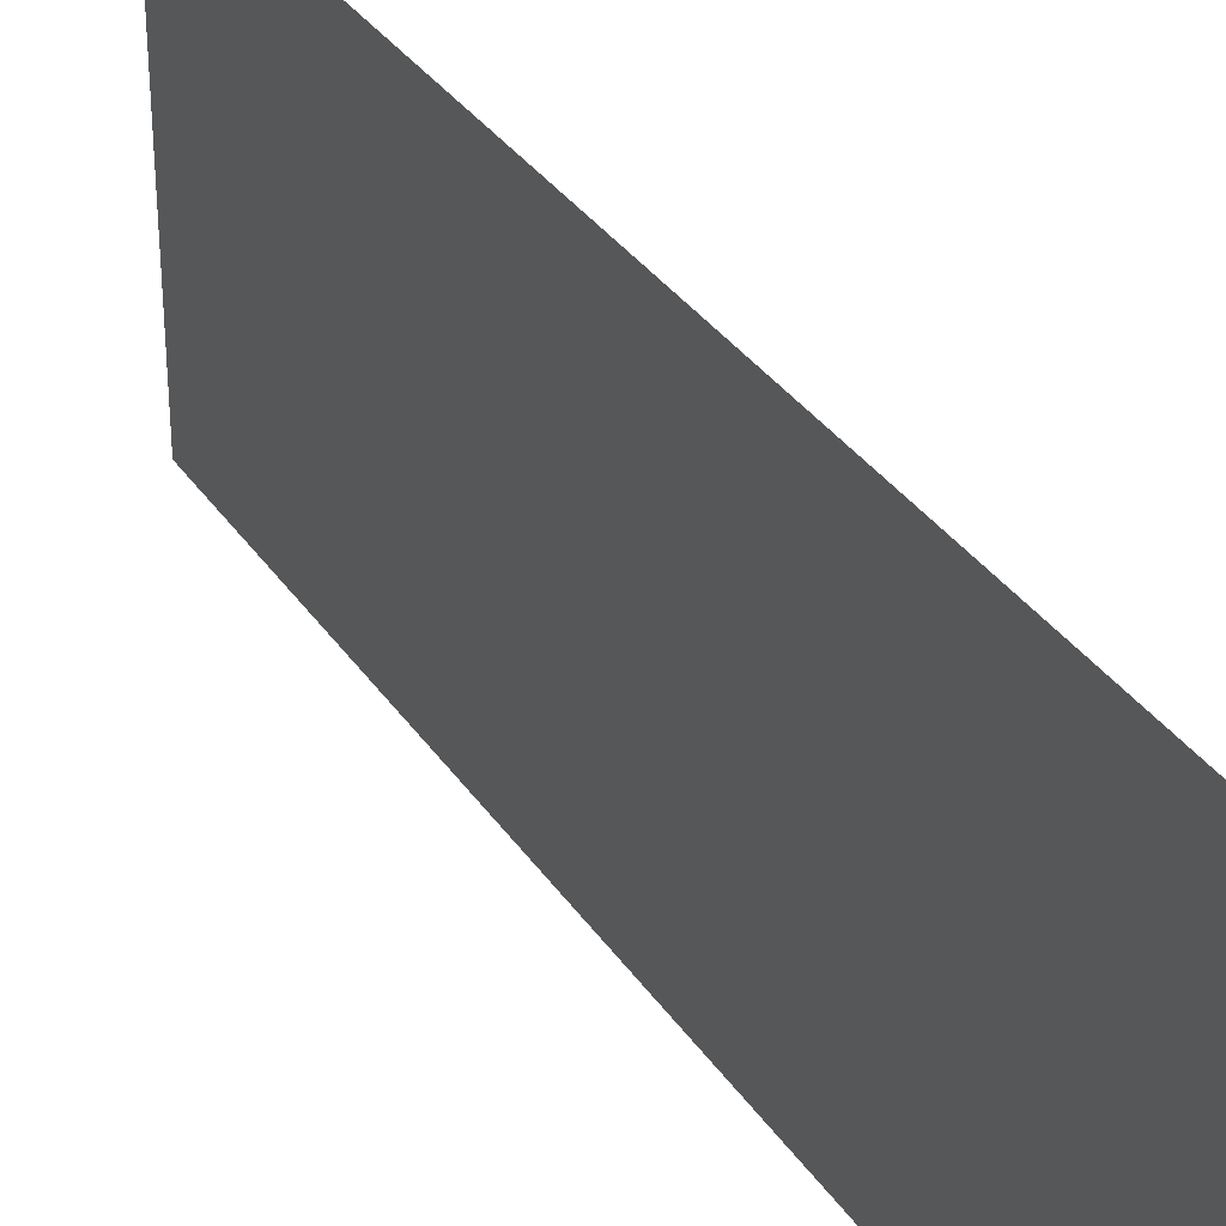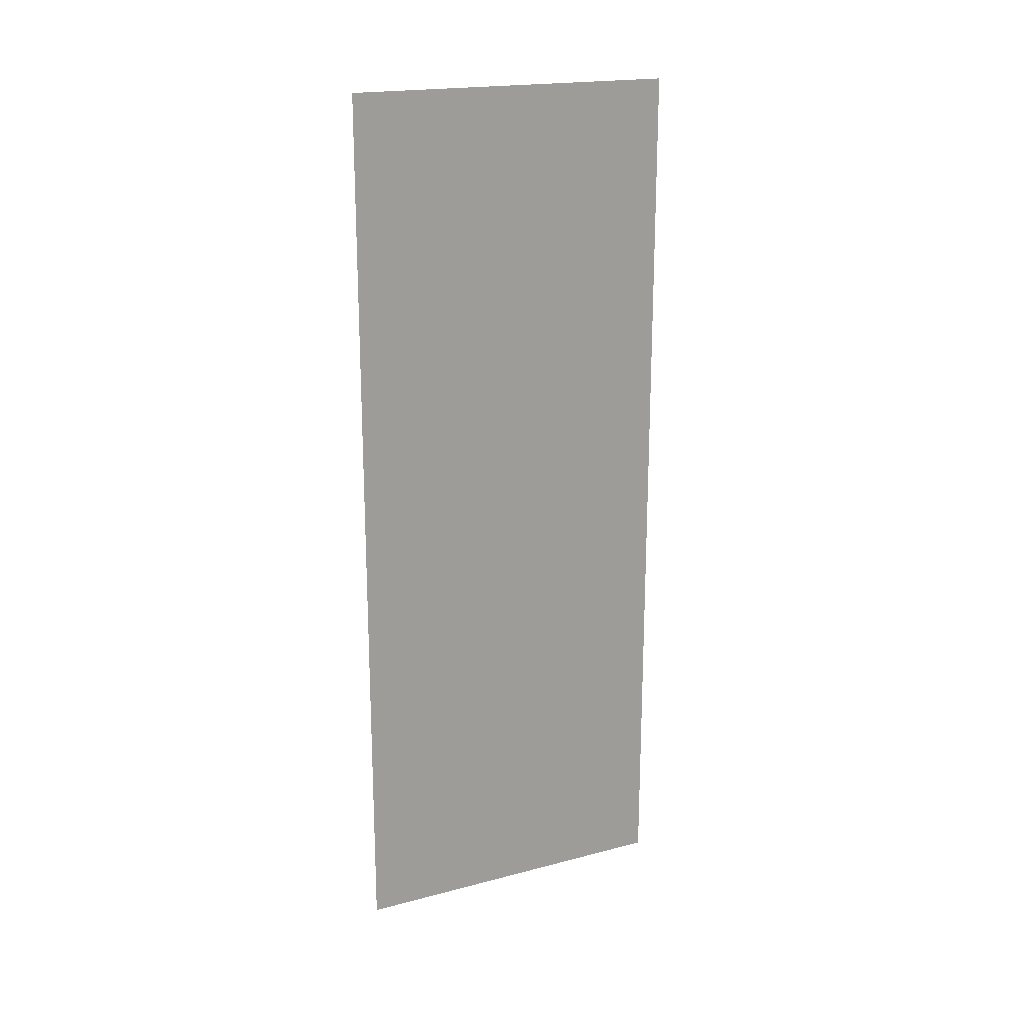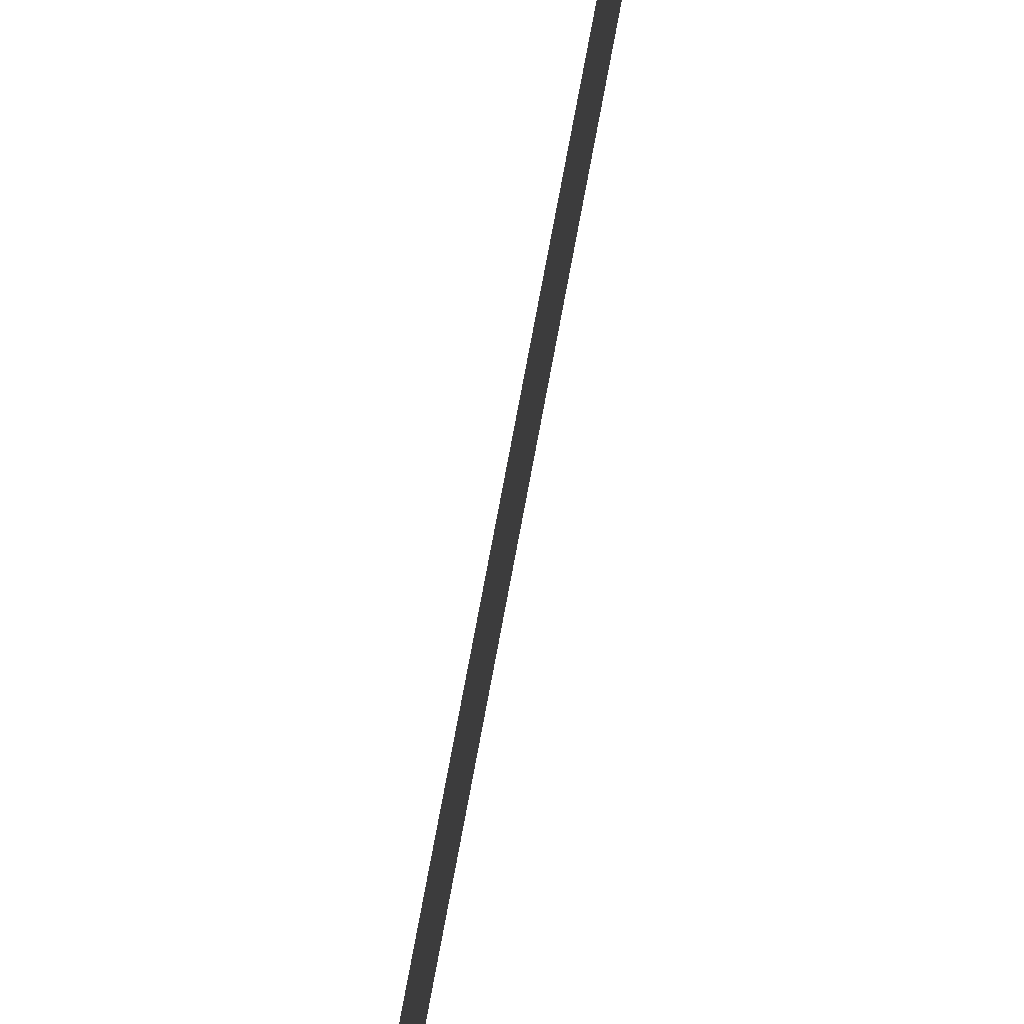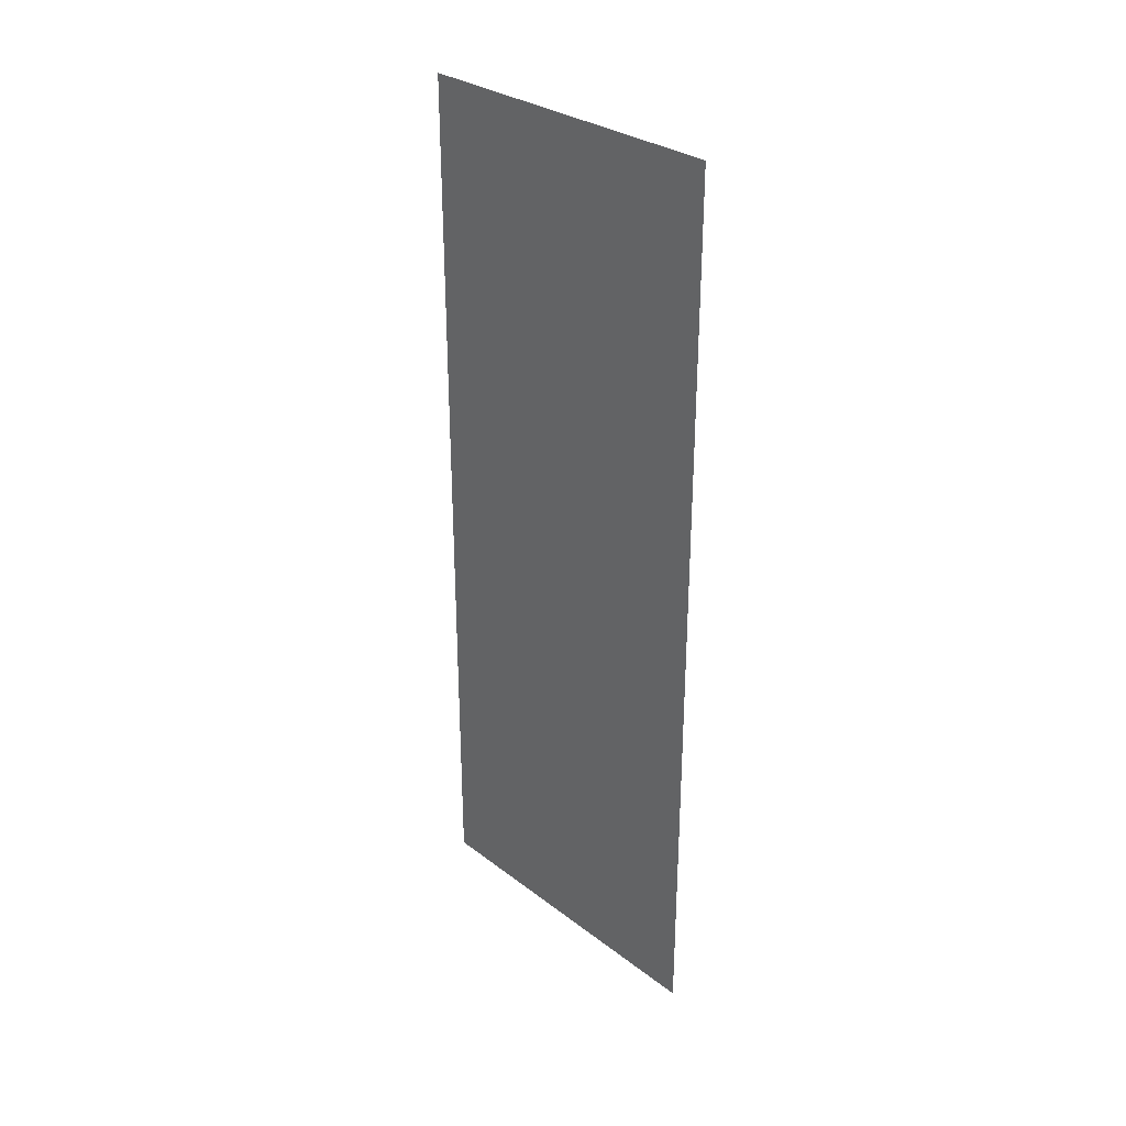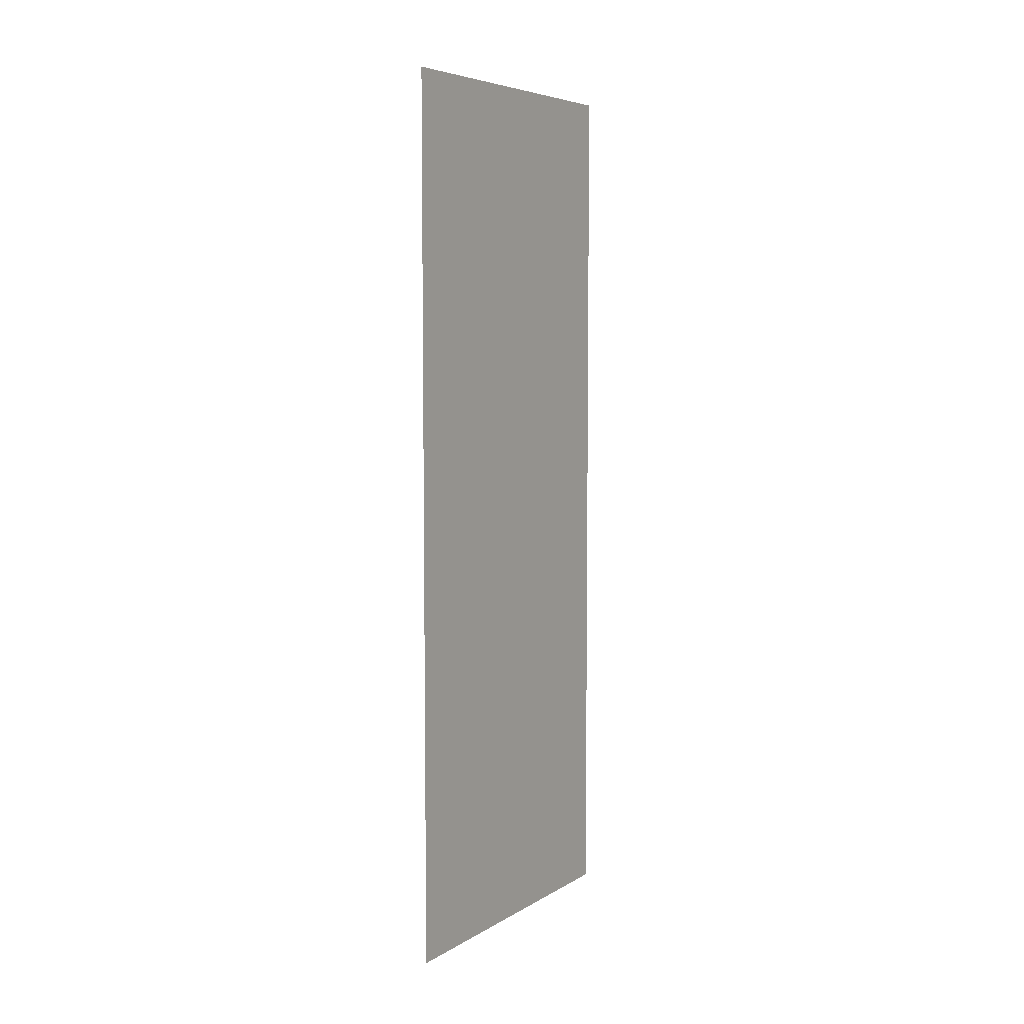
<metadata>
{"format":"obj","ext":"obj","renderer":"f3d","projection":"perspective","resolution":1024,"background":"white","views":[{"elev":33.3,"azim":151.4,"up":"+Y"},{"elev":19.4,"azim":64.0,"up":"+Z"},{"elev":79.2,"azim":-169.3,"up":"+Y"},{"elev":30.5,"azim":137.3,"up":"+Z"},{"elev":6.0,"azim":-148.8,"up":"+Z"}]}
</metadata>
<code>
g default
v 0 -0.1 -3.29
v -0 0.1 -3.29
v 0 -0.1 -3.82
v -0 0.1 -3.82
g pPlane2
f 1 2 4 3
g default
v 0 -0.1 -3.29
v -0 0.1 -3.29
v 0 -0.1 -3.82
v -0 0.1 -3.82
g pPlane2
f 5 6 8 7

</code>
